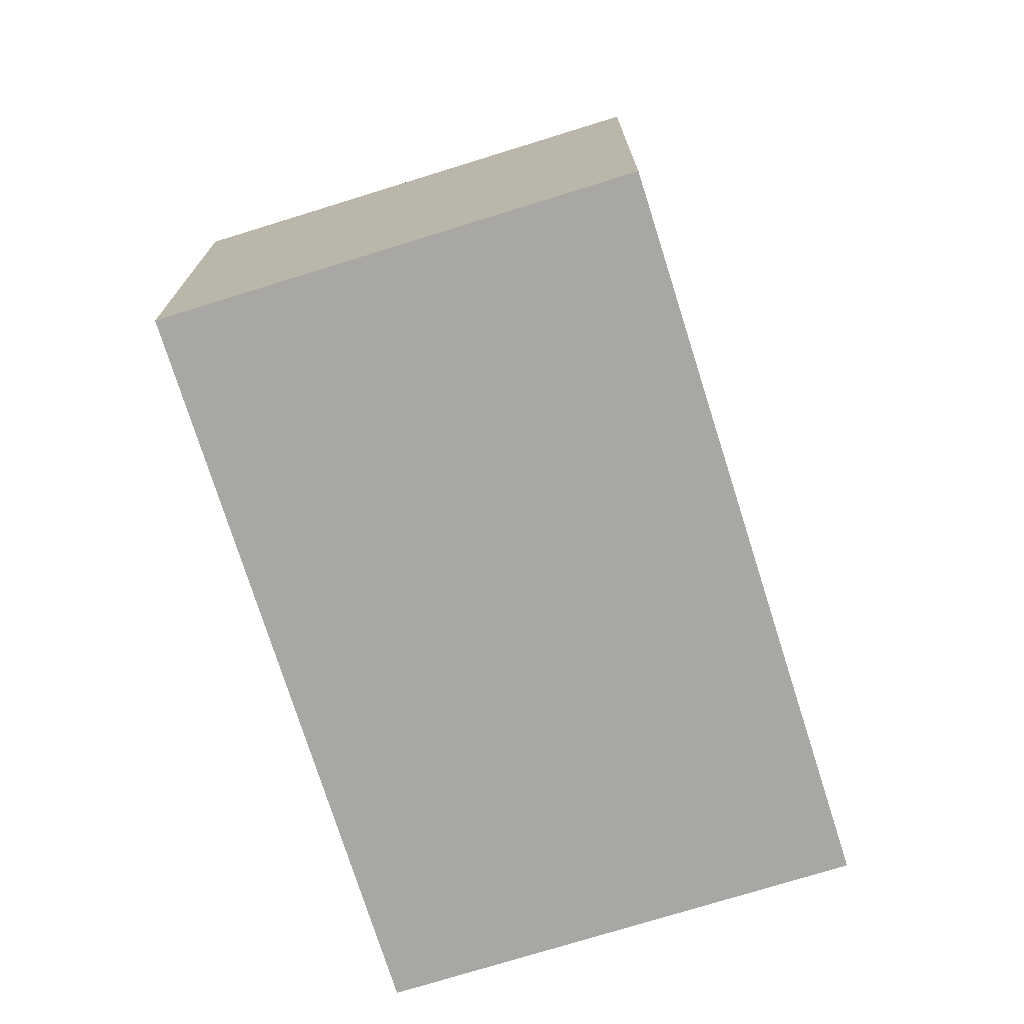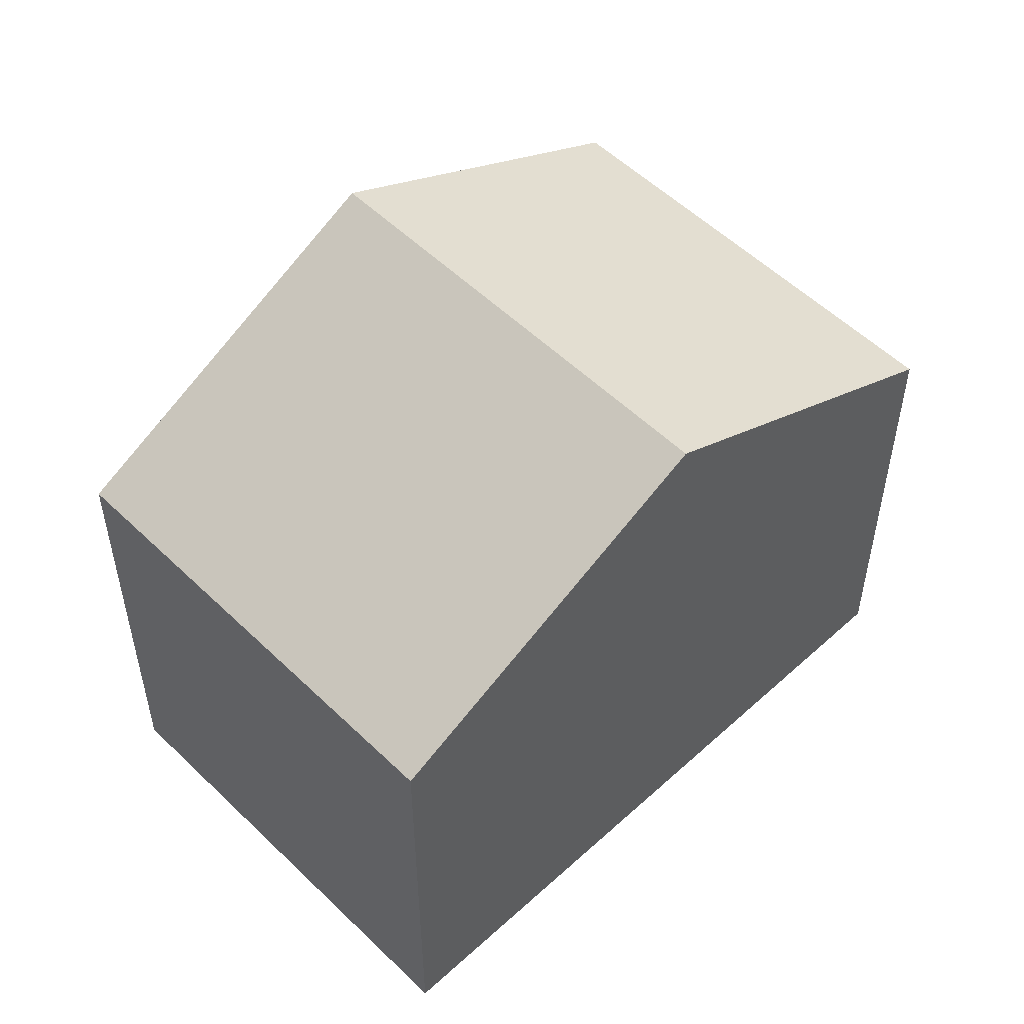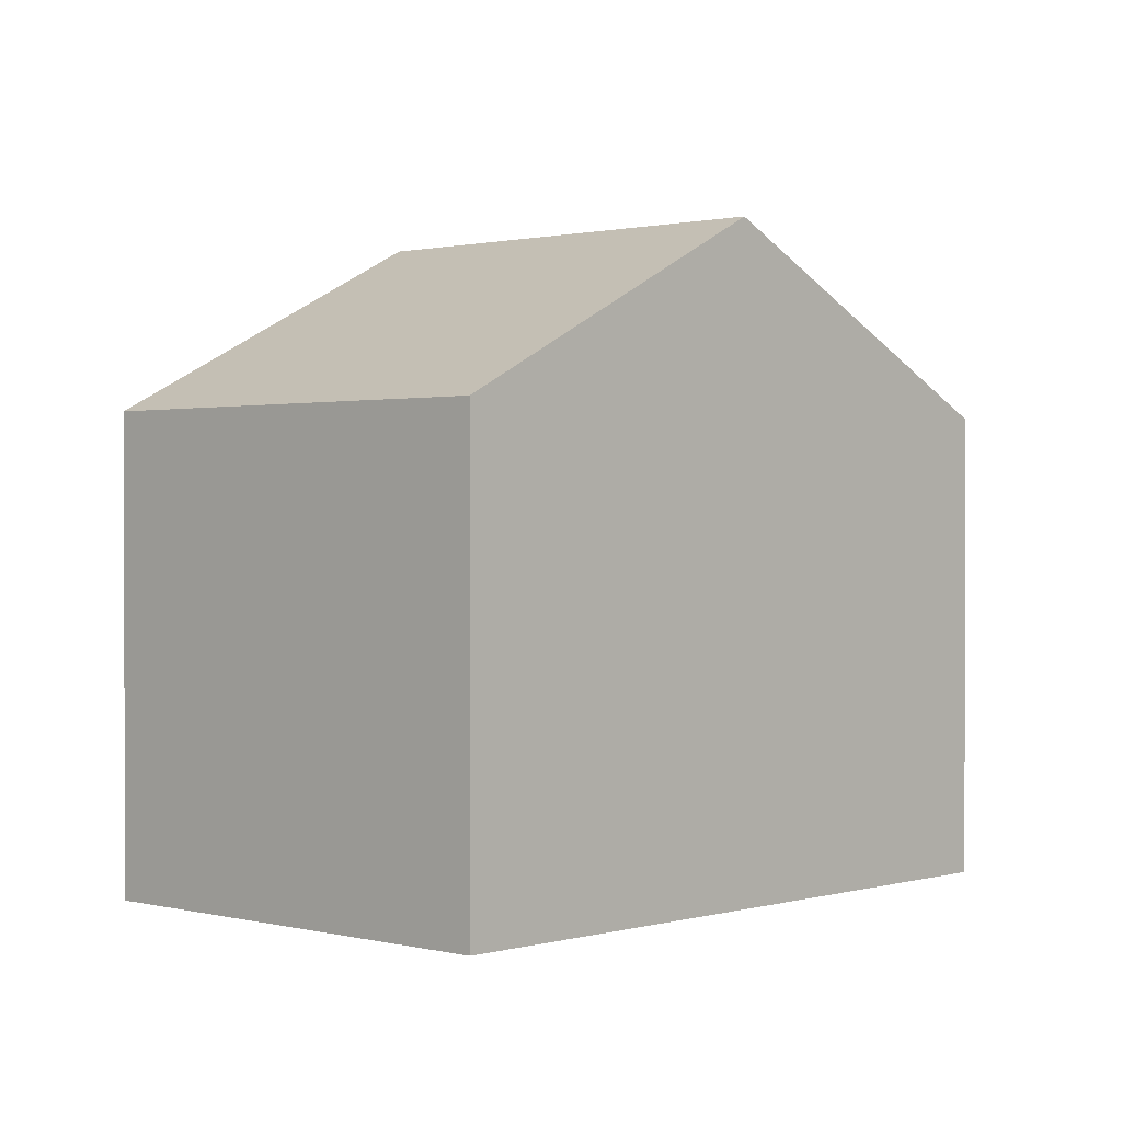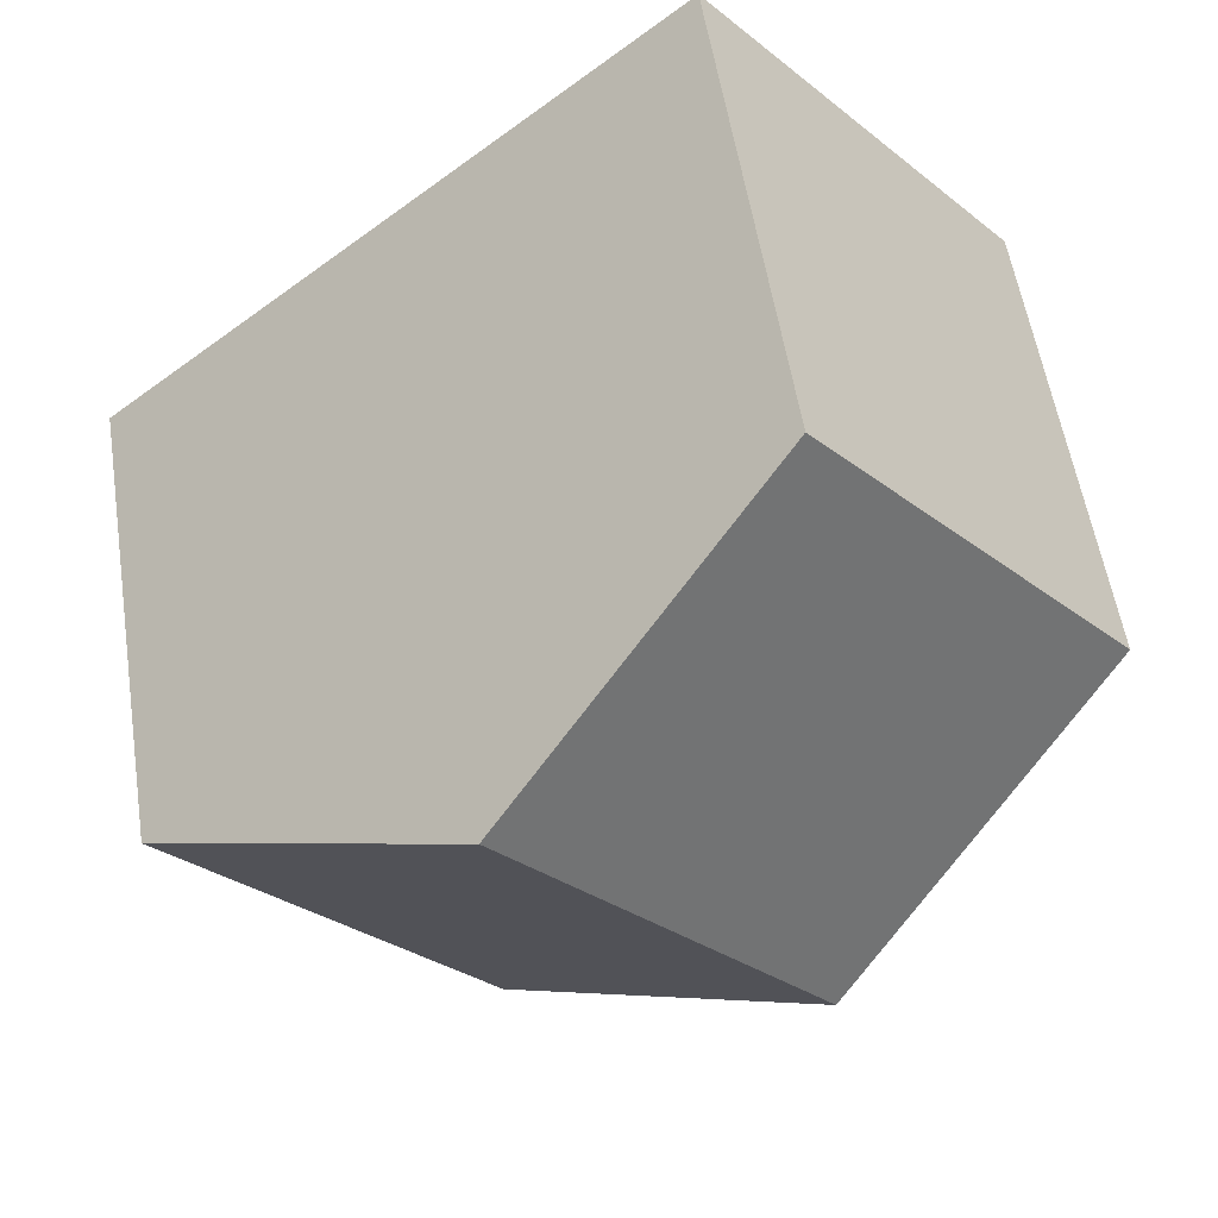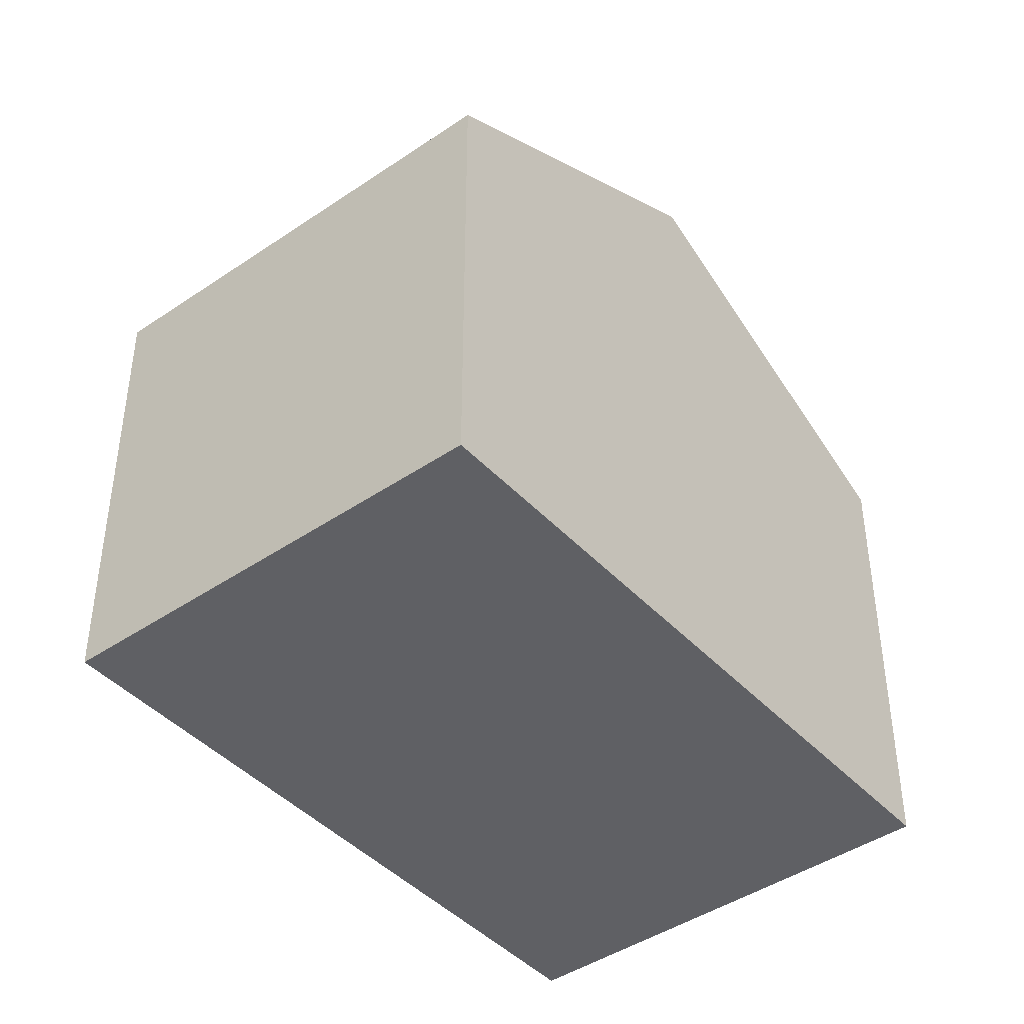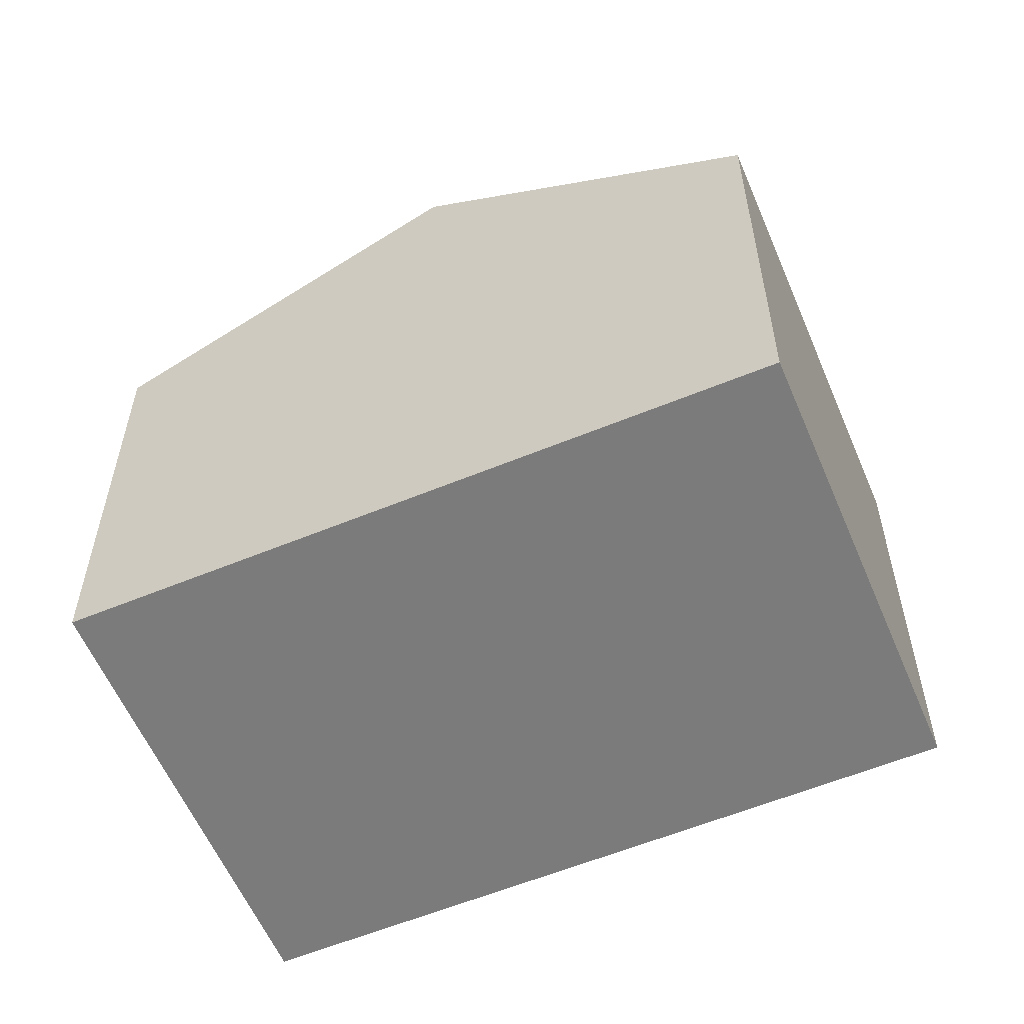
<metadata>
{"format":"obj","ext":"obj","renderer":"f3d","projection":"perspective","resolution":1024,"background":"white","views":[{"elev":-74.6,"azim":147.3,"up":"+Y"},{"elev":54.0,"azim":-4.2,"up":"+Y"},{"elev":0.9,"azim":-6.8,"up":"+Y"},{"elev":55.3,"azim":171.2,"up":"+Z"},{"elev":-43.5,"azim":168.9,"up":"+Y"},{"elev":-58.4,"azim":-117.1,"up":"+Y"}]}
</metadata>
<code>
v  11.31 6.202 -1.354
v  7.65 -1.038e-16 1.696
v  11.31 8.288e-17 -1.354
v  3.992 -2.906e-16 4.745
v  3.992 6.202 4.745
v  7.65 8.574 1.696
v  0.000132 6.202 -0.0001967
v  3.658 1.867e-16 -3.049
v  0 0 0
v  7.316 3.734e-16 -6.099
v  7.316 6.202 -6.099
v  3.658 8.574 -3.05
g defaultobject
f 1 2 3
f 2 1 4
f 4 1 5
f 5 1 6
f 7 8 9
f 8 7 10
f 10 7 11
f 11 7 12
f 5 9 4
f 9 5 7
f 10 1 3
f 1 10 11
f 12 5 6
f 5 12 7
f 11 6 1
f 6 11 12
f 2 10 3
f 10 2 4
f 10 4 8
f 8 4 9

</code>
